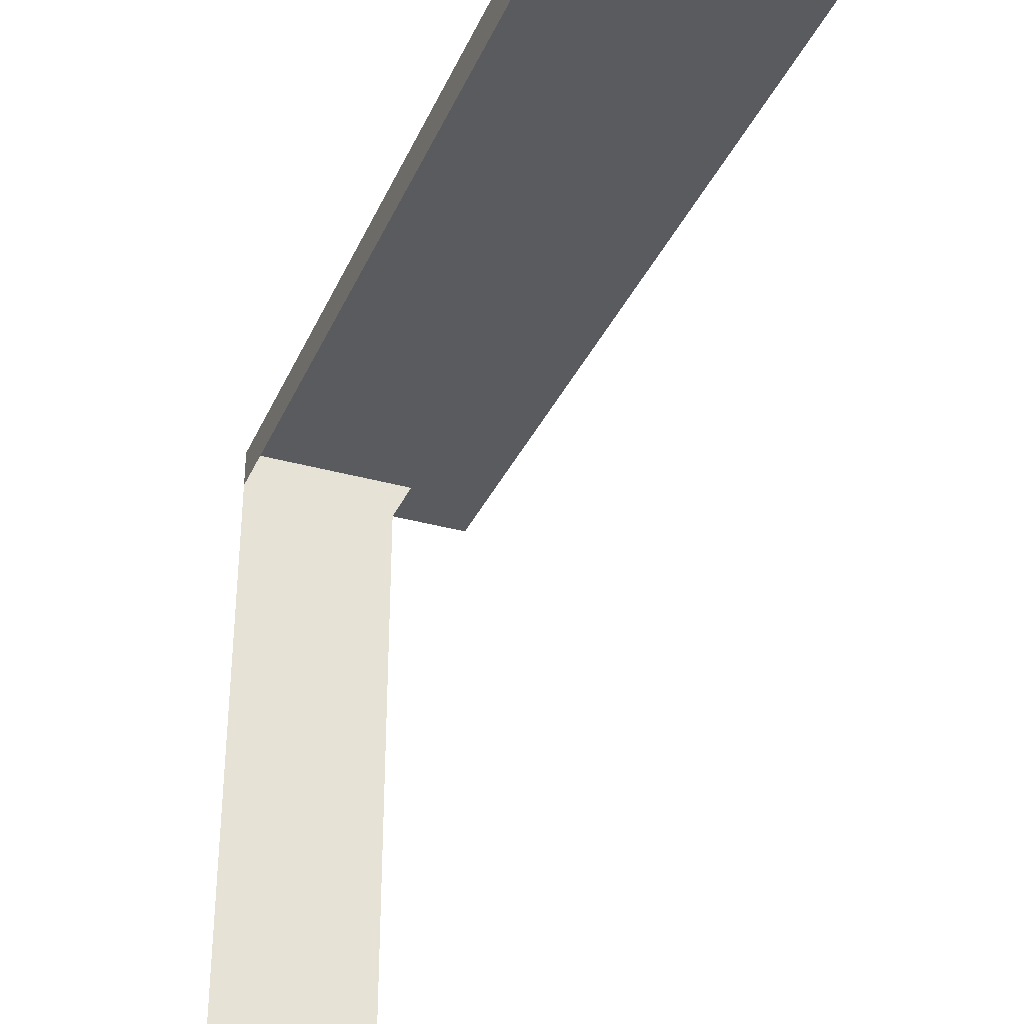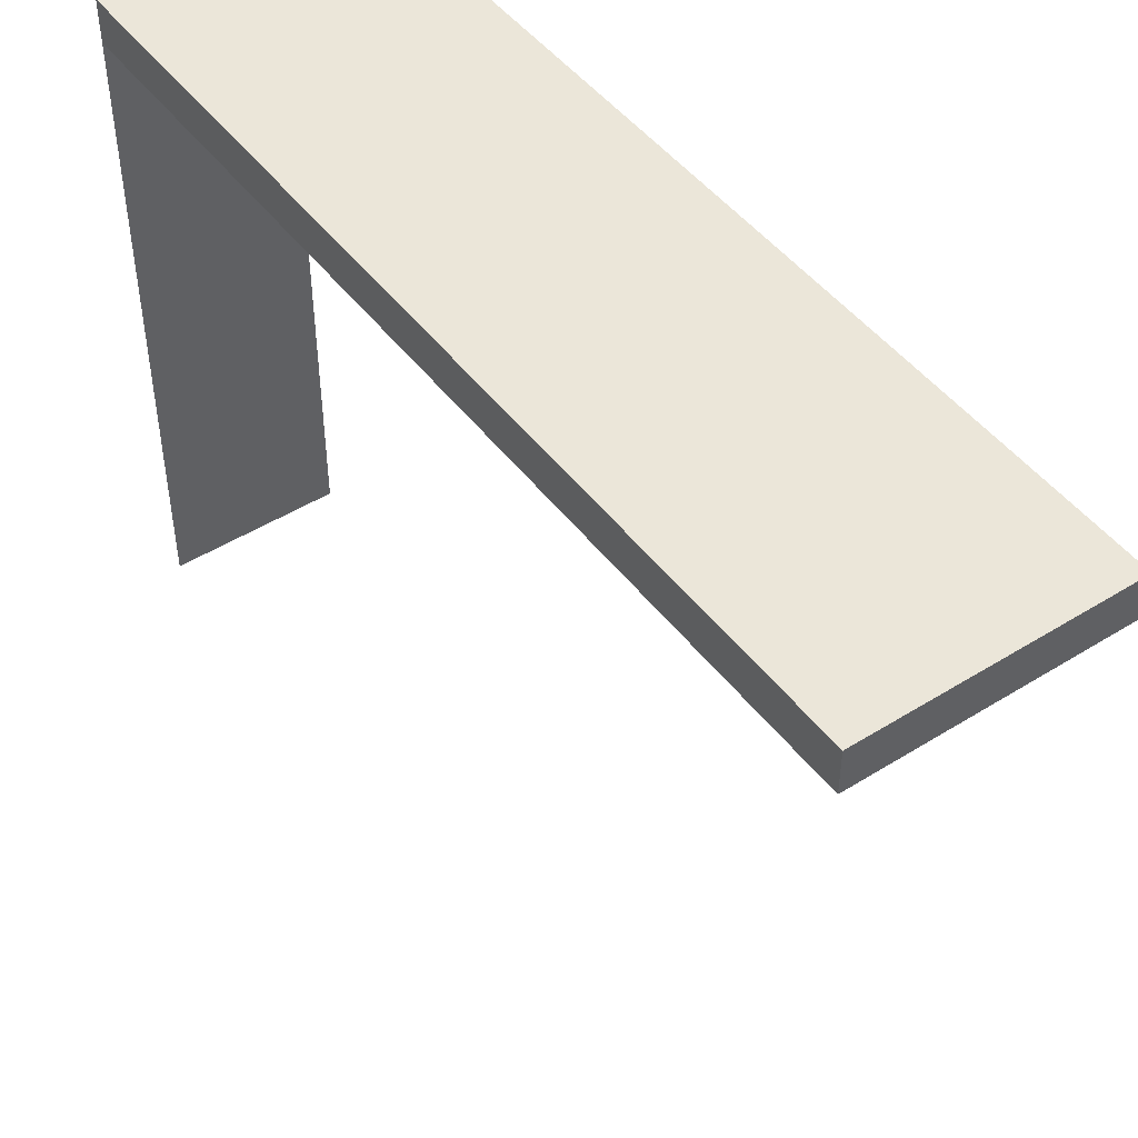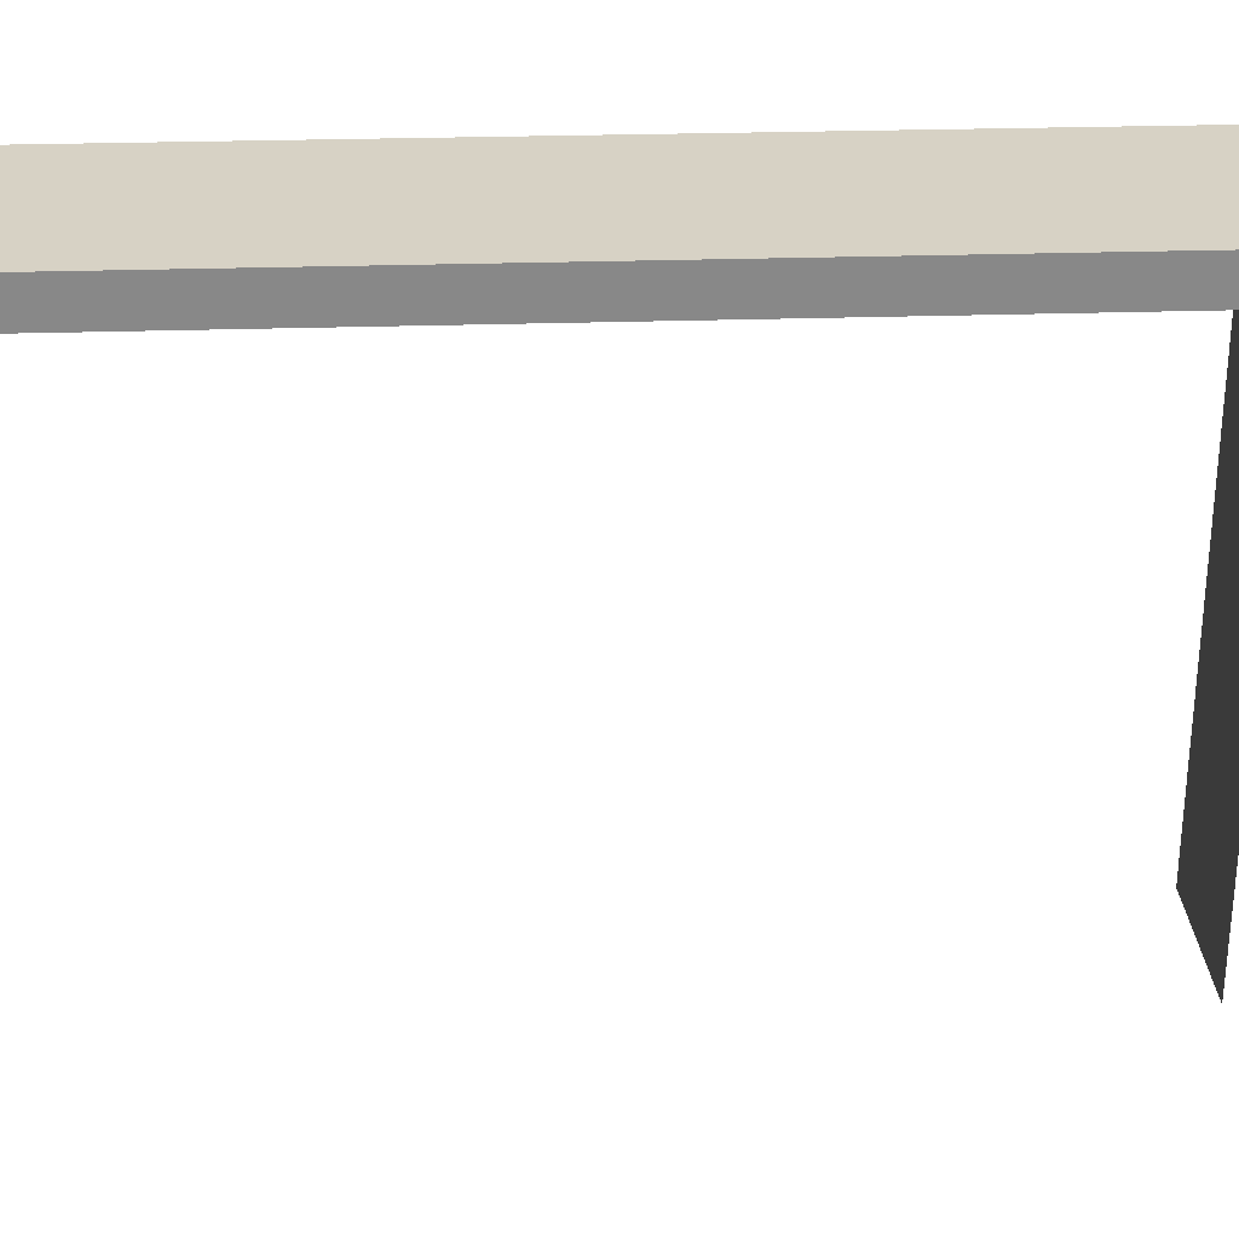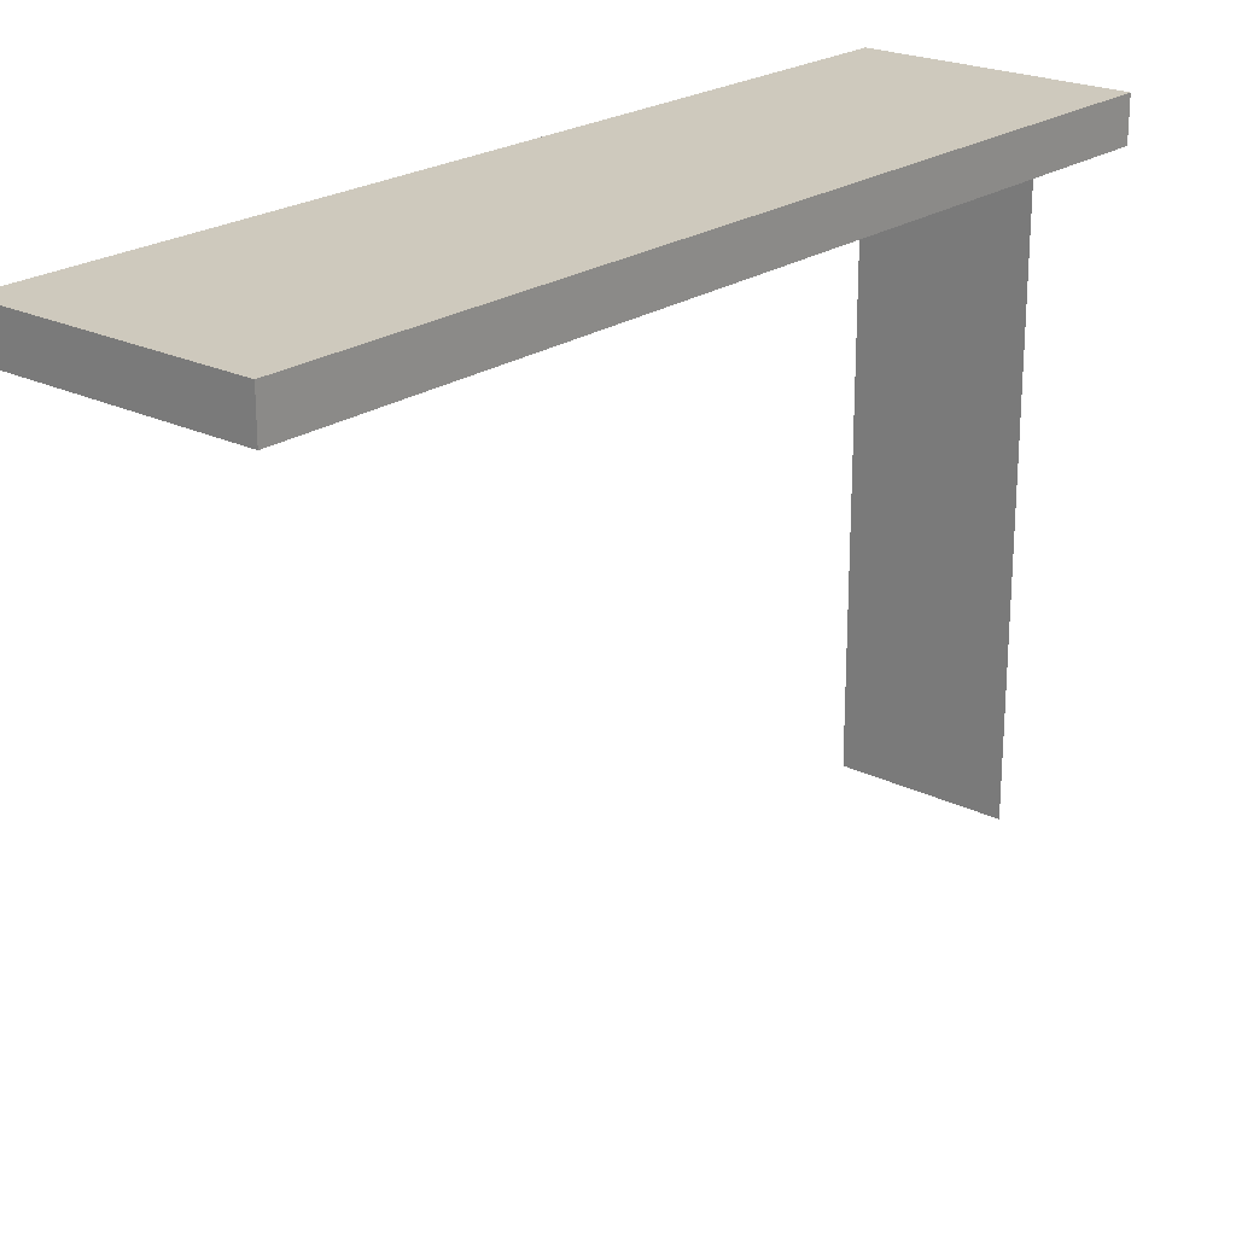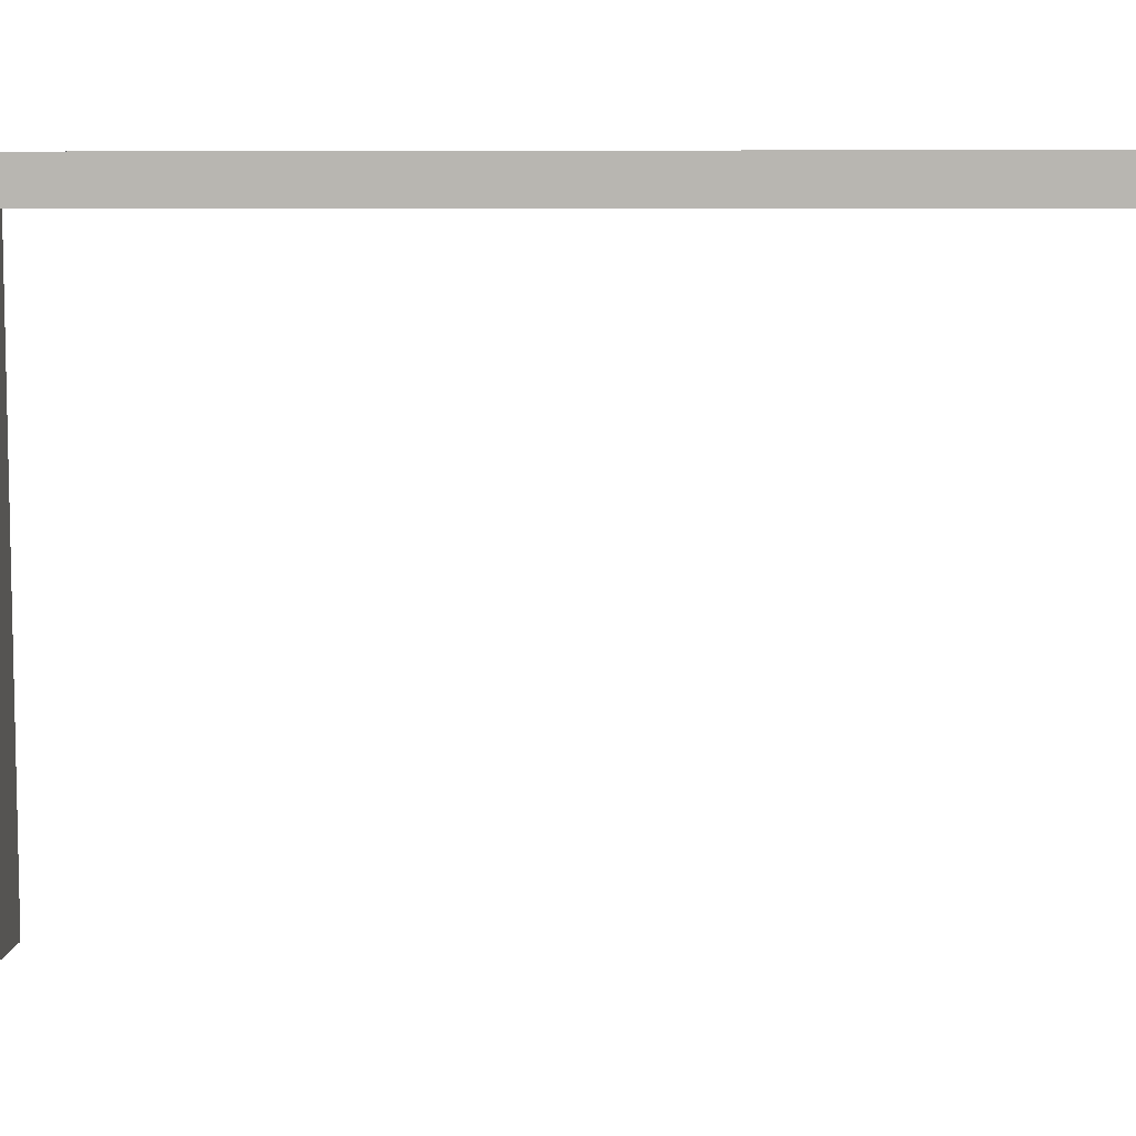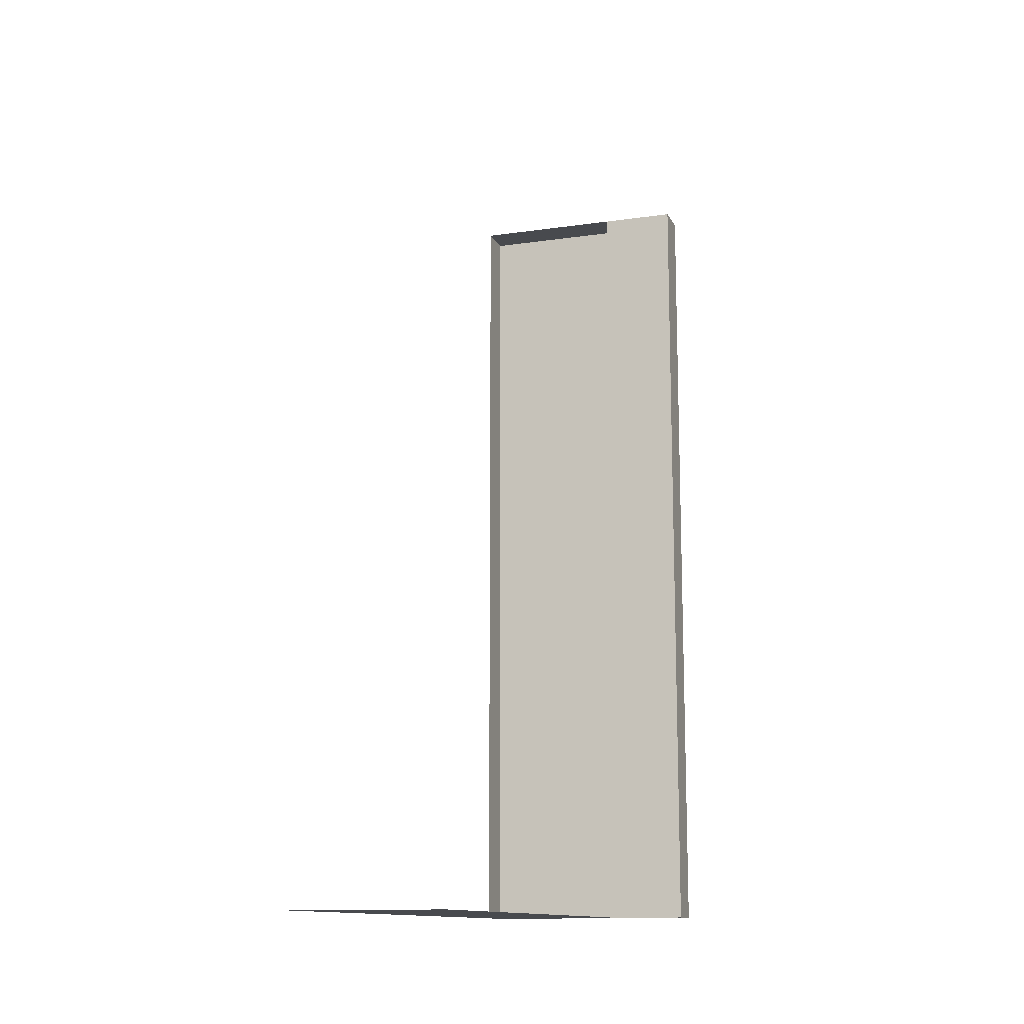
<metadata>
{"format":"obj","ext":"obj","renderer":"f3d","projection":"perspective","resolution":1024,"background":"white","views":[{"elev":-32.9,"azim":-21.4,"up":"+Y"},{"elev":47.1,"azim":-35.2,"up":"+Y"},{"elev":27.5,"azim":87.1,"up":"+Y"},{"elev":22.6,"azim":40.2,"up":"+Y"},{"elev":7.3,"azim":-85.2,"up":"+Y"},{"elev":-12.8,"azim":18.5,"up":"+Z"}]}
</metadata>
<code>
g pb_Mesh327074
v -1.907e-06 1 22.07
v -4 1 22.07
v -1.907e-06 1 0
v -4 1 0
v -4 0 0
v -4 -14.5 0
v 0 -14.5 0
v 0 0 0
v 0 9.537e-07 22.07
v -4 0 22.07
v -1.907e-06 1 22.07
v -4 1 22.07
v 2 3.815e-06 0
v 2 5.722e-06 22.07
v 2 1 0
v 2 1 22.07
v -4 0 22.07
v -4 0 0
v -4 1 22.07
v -4 1 0
v -4 1 0
v -1.907e-06 1 0
v 0 0 0
v 0 9.537e-07 22.07
v 2 3.815e-06 0
v 2 5.722e-06 22.07
v 2 1 0
v 2 3.815e-06 0
v 2 5.722e-06 22.07
v 2 1 22.07
v 2 1 22.07
v 2 1 0
g pb_Mesh327074_0
g pb_Mesh327074_1
f 3 2 1
f 3 4 2
f 7 6 5
f 7 5 8
f 11 10 9
f 11 12 10
f 15 14 13
f 15 16 14
f 19 18 17
f 19 20 18
f 21 8 5
f 21 22 8
f 25 24 23
f 25 26 24
f 27 8 22
f 27 28 8
f 29 11 9
f 29 30 11
f 31 3 1
f 31 32 3

</code>
